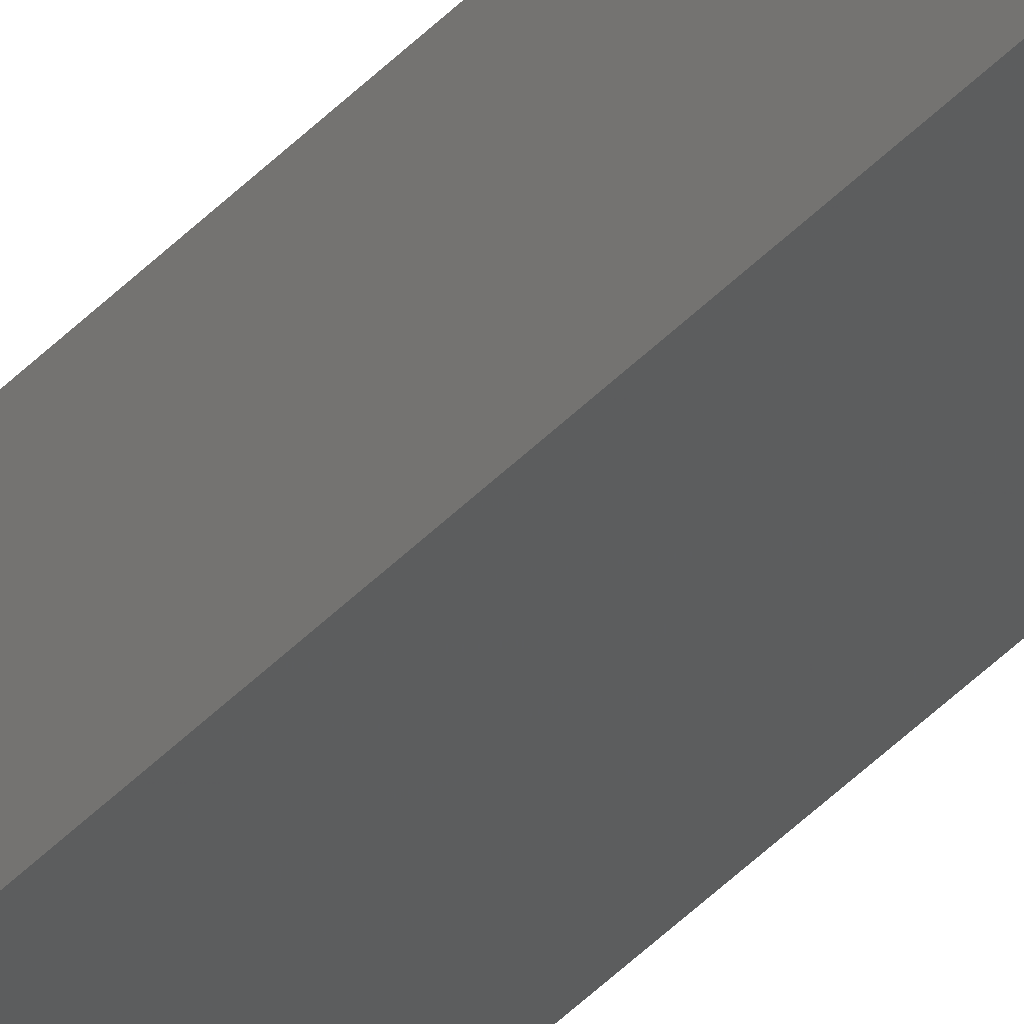
<metadata>
{"format":"stl","ext":"stl","renderer":"f3d","projection":"perspective","resolution":1024,"background":"white","views":[{"elev":-34.4,"azim":-34.2,"up":"+Y"}]}
</metadata>
<code>
# stl→obj: 16 verts, 28 faces
v -9.867 3.822 20.55
v -9.847 3.824 20.55
v -9.847 3.824 16.98
v -9.867 3.822 16.98
v -9.887 3.82 20.55
v -9.887 3.82 16.98
v -9.907 3.818 20.55
v -9.907 3.818 16.98
v -9.902 3.768 16.98
v -9.902 3.768 20.55
v -9.842 3.774 16.98
v -9.862 3.772 20.55
v -9.862 3.772 16.98
v -9.842 3.774 20.55
v -9.882 3.77 20.55
v -9.882 3.77 16.98
f 1 2 3
f 1 3 4
f 5 4 6
f 5 1 4
f 7 6 8
f 7 5 6
f 7 9 10
f 8 9 7
f 11 12 13
f 14 12 11
f 13 15 16
f 16 15 9
f 12 15 13
f 15 10 9
f 14 3 2
f 11 3 14
f 8 16 9
f 6 16 8
f 4 11 13
f 4 13 16
f 4 16 6
f 3 11 4
f 15 7 10
f 12 5 15
f 15 5 7
f 14 1 12
f 12 1 5
f 14 2 1

</code>
